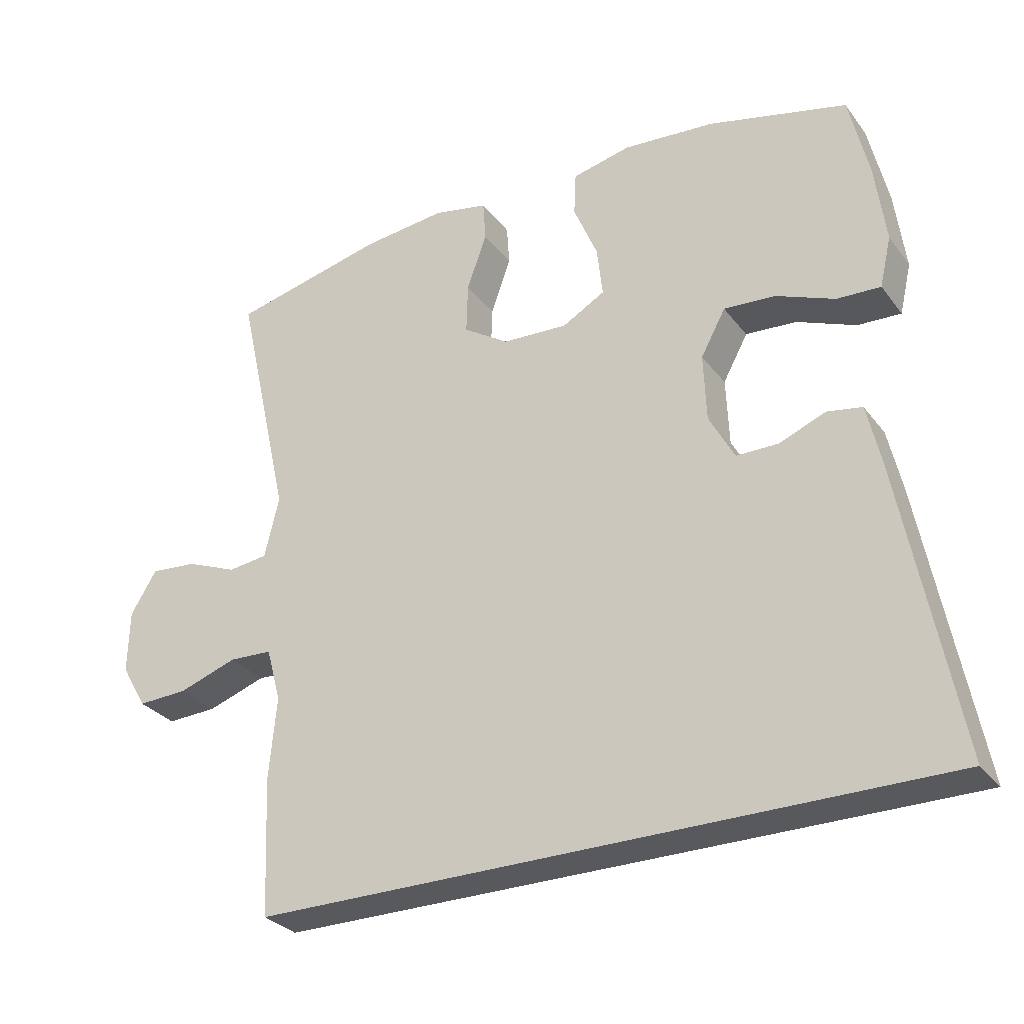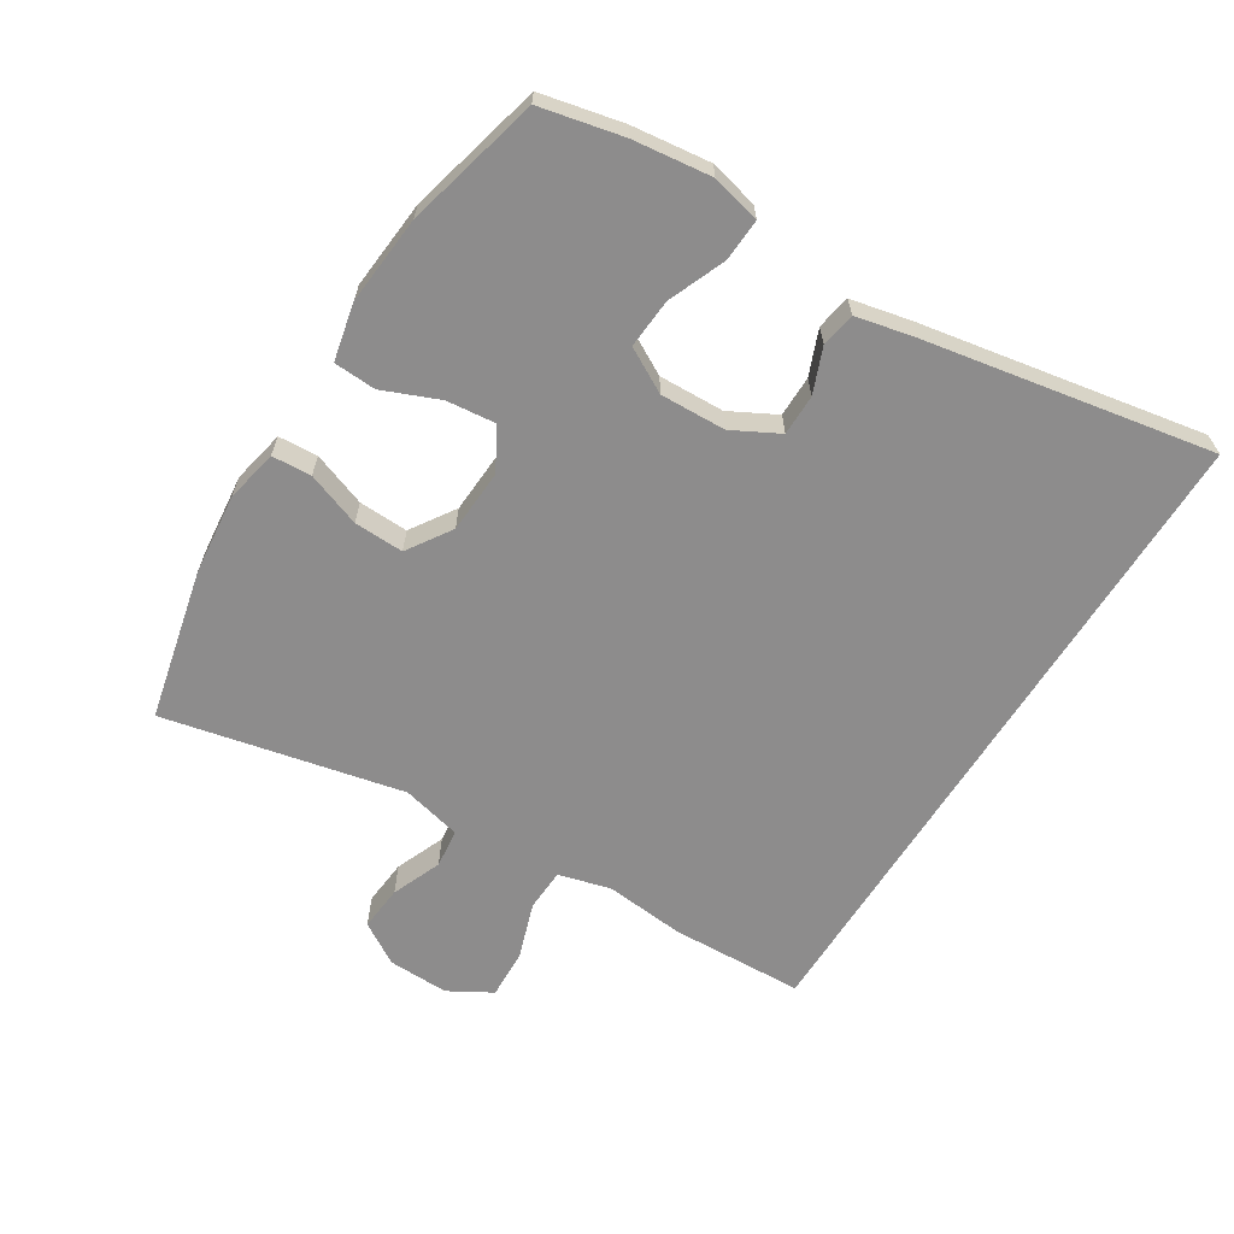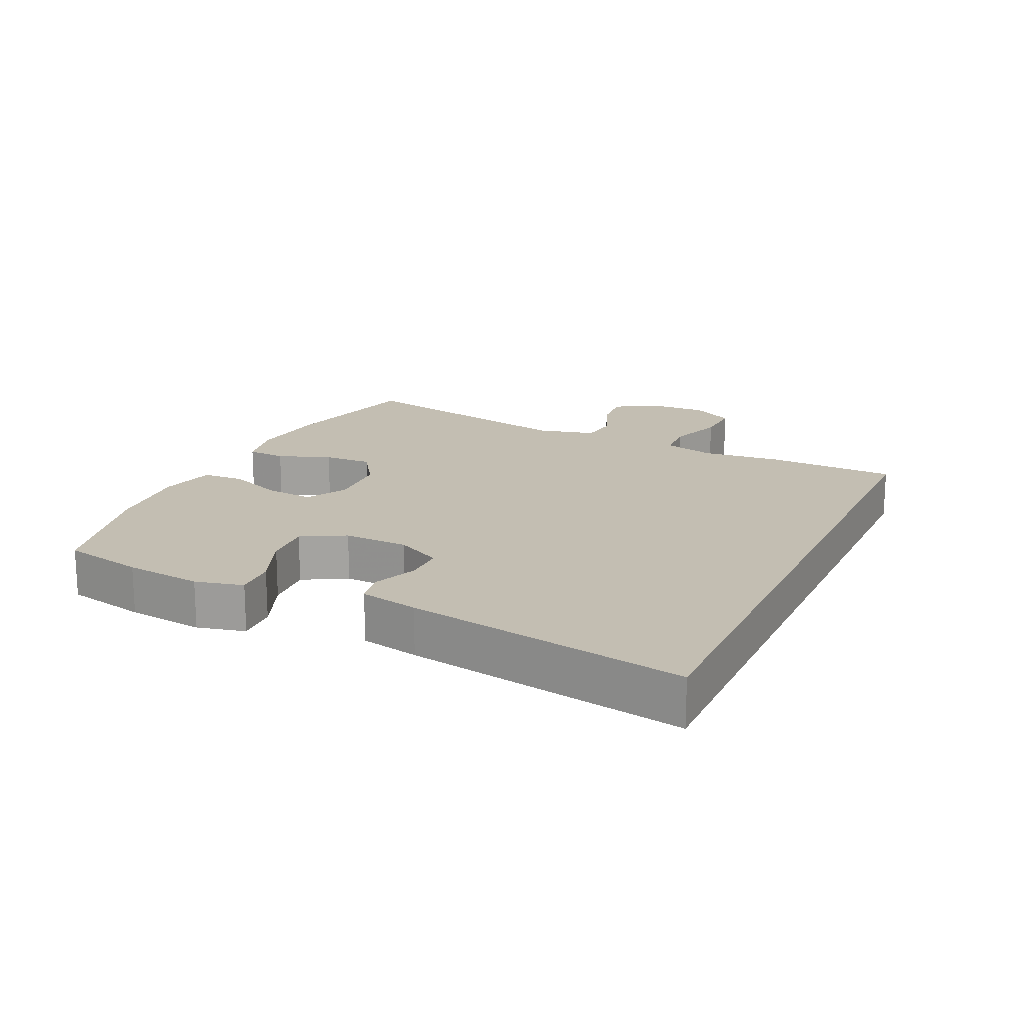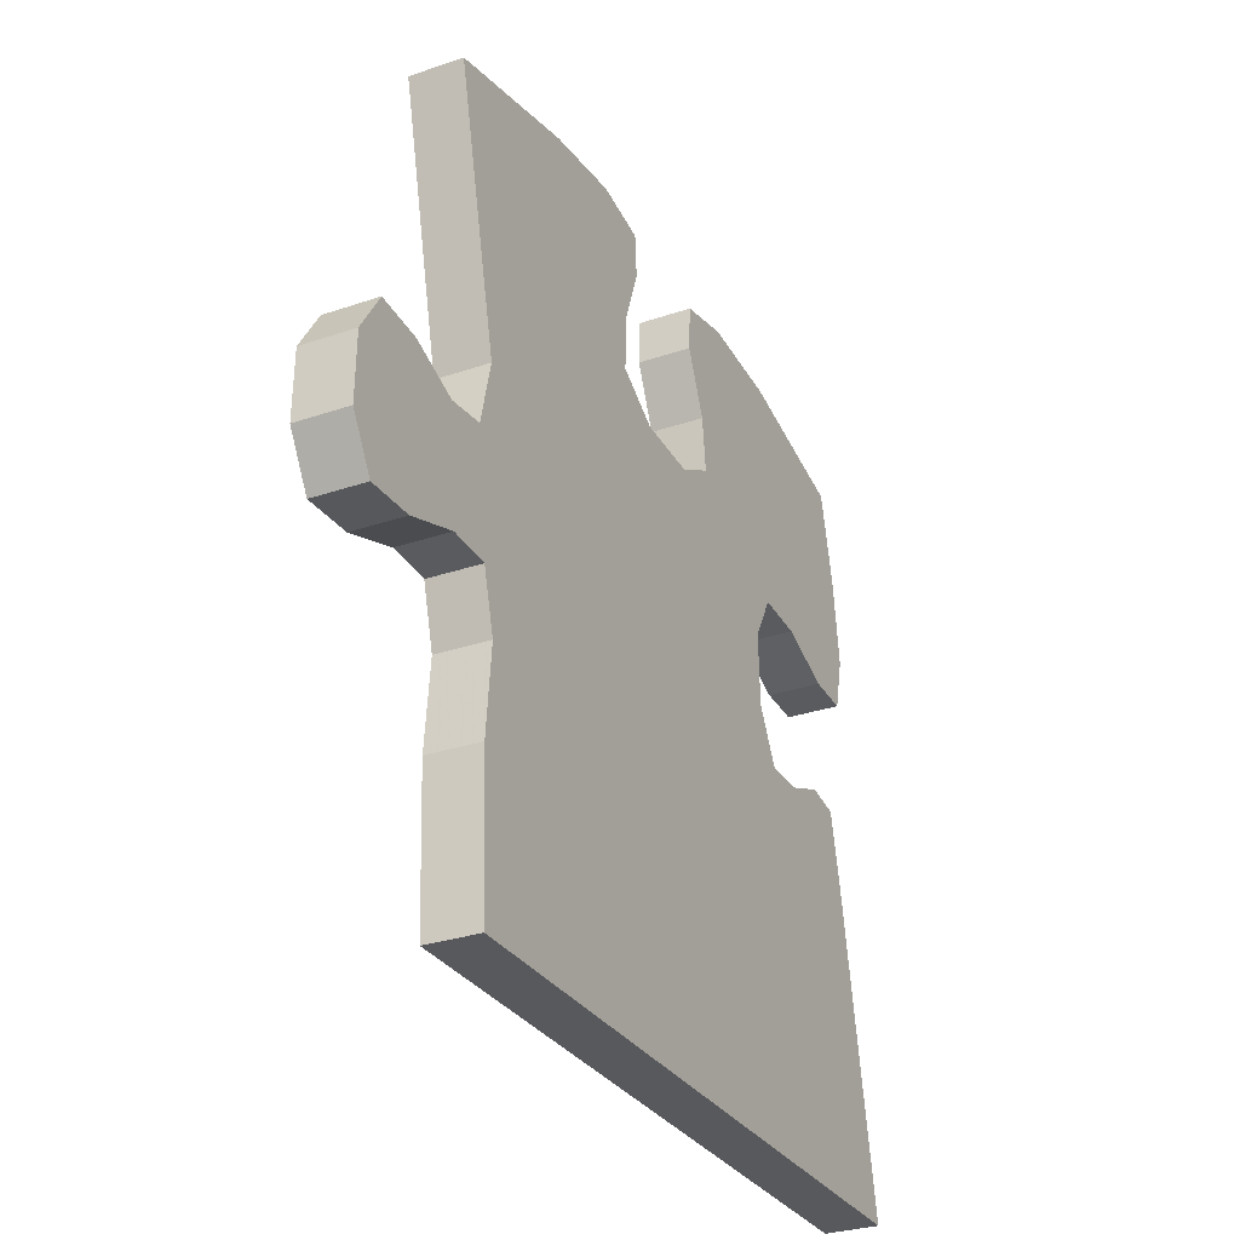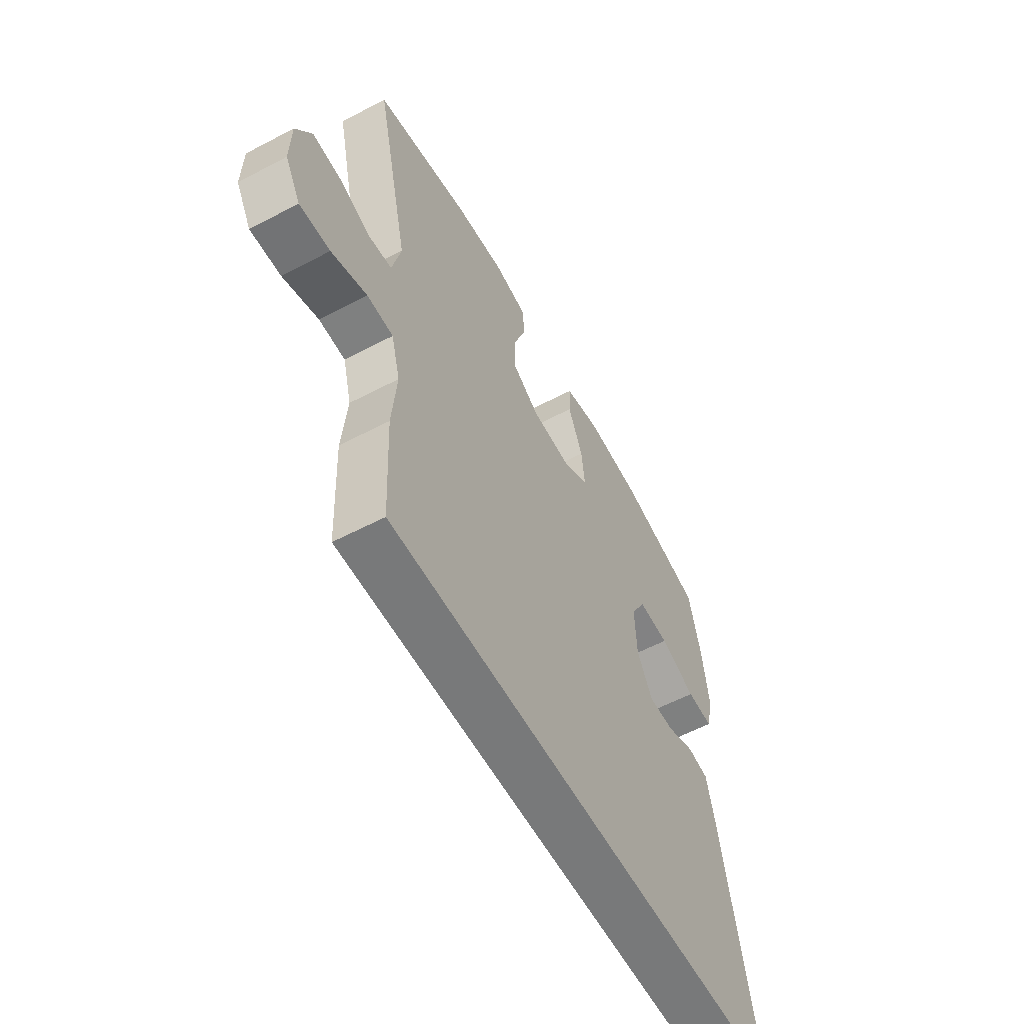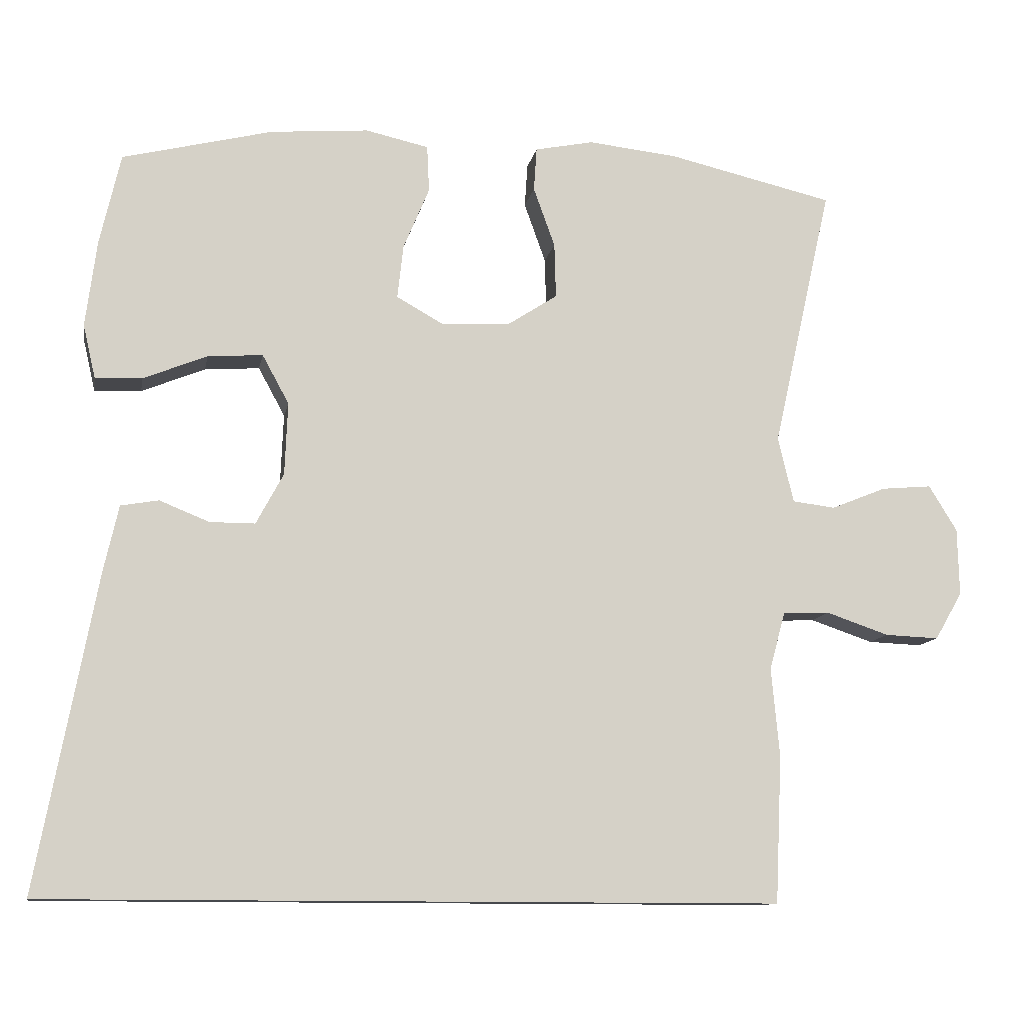
<metadata>
{"format":"obj","ext":"obj","renderer":"f3d","projection":"perspective","resolution":1024,"background":"white","views":[{"elev":-29.9,"azim":30.0,"up":"+Z"},{"elev":-64.3,"azim":57.8,"up":"+Y"},{"elev":17.5,"azim":114.7,"up":"+Y"},{"elev":-29.9,"azim":-63.5,"up":"+Z"},{"elev":-57.7,"azim":-61.4,"up":"+Z"},{"elev":-11.4,"azim":169.7,"up":"+Z"}]}
</metadata>
<code>
v -0.404 0.07 -0.5
v -0.413 0.07 -0.301
v -0.402 0.07 -0.182
v -0.423 0.07 -0.104
v -0.486 0.07 -0.101
v -0.571 0.07 -0.13
v -0.644 0.07 -0.133
v -0.681 0.07 -0.069
v -0.679 0.07 0.022
v -0.641 0.07 0.084
v -0.573 0.07 0.078
v -0.499 0.07 0.048
v -0.441 0.07 0.055
v -0.42 0.07 0.144
v -0.5 0.07 0.5
v -0.276 0.07 0.552
v -0.155 0.07 0.565
v -0.076 0.07 0.549
v -0.072 0.07 0.49
v -0.101 0.07 0.409
v -0.103 0.07 0.335
v -0.037 0.07 0.292
v 0.058 0.07 0.287
v 0.12 0.07 0.322
v 0.112 0.07 0.395
v 0.077 0.07 0.479
v 0.08 0.07 0.542
v 0.165 0.07 0.561
v 0.298 0.07 0.55
v 0.5 0.07 0.5
v 0.528 0.07 0.377
v 0.543 0.07 0.26
v 0.526 0.07 0.187
v 0.463 0.07 0.19
v 0.377 0.07 0.225
v 0.303 0.07 0.23
v 0.267 0.07 0.164
v 0.271 0.07 0.066
v 0.308 0.07 -0.003
v 0.369 0.07 -0.003
v 0.436 0.07 0.024
v 0.487 0.07 0.015
v 0.507 0.07 -0.074
v 0.587 0.07 -0.5
v -0.404 0 -0.5
v -0.413 0 -0.301
v -0.402 0 -0.182
v -0.423 0 -0.104
v -0.486 0 -0.101
v -0.571 0 -0.13
v -0.644 0 -0.133
v -0.681 0 -0.069
v -0.679 0 0.022
v -0.641 0 0.084
v -0.573 0 0.078
v -0.499 0 0.048
v -0.441 0 0.055
v -0.42 0 0.144
v -0.5 0 0.5
v -0.276 0 0.552
v -0.155 0 0.565
v -0.076 0 0.549
v -0.072 0 0.49
v -0.101 0 0.409
v -0.103 0 0.335
v -0.037 0 0.292
v 0.058 0 0.287
v 0.12 0 0.322
v 0.112 0 0.395
v 0.077 0 0.479
v 0.08 0 0.542
v 0.165 0 0.561
v 0.298 0 0.55
v 0.5 0 0.5
v 0.528 0 0.377
v 0.543 0 0.26
v 0.526 0 0.187
v 0.463 0 0.19
v 0.377 0 0.225
v 0.303 0 0.23
v 0.267 0 0.164
v 0.271 0 0.066
v 0.308 0 -0.003
v 0.369 0 -0.003
v 0.436 0 0.024
v 0.487 0 0.015
v 0.507 0 -0.074
v 0.587 0 -0.5
f 40 41 42 43
f 39 40 43 44
f 32 33 34 35
f 32 35 36
f 31 32 36
f 30 31 36
f 29 30 36
f 28 29 36 37
f 25 26 27 28
f 24 25 28 37
f 17 18 19 20
f 17 20 21
f 14 15 16 17
f 13 14 17 21
f 9 10 11 12
f 9 12 13
f 8 9 13
f 5 6 7 8
f 4 5 8 13
f 3 4 13 21
f 39 44 1 2
f 38 39 2 3
f 23 24 37 38
f 22 23 38 3
f 3 21 22
f 87 86 85 84
f 88 87 84 83
f 79 78 77 76
f 80 79 76
f 80 76 75
f 80 75 74
f 80 74 73
f 81 80 73 72
f 72 71 70 69
f 81 72 69 68
f 64 63 62 61
f 65 64 61
f 61 60 59 58
f 65 61 58 57
f 56 55 54 53
f 57 56 53
f 57 53 52
f 52 51 50 49
f 57 52 49 48
f 65 57 48 47
f 46 45 88 83
f 47 46 83 82
f 82 81 68 67
f 47 82 67 66
f 66 65 47
f 1 45 46 2
f 2 46 47 3
f 3 47 48 4
f 4 48 49 5
f 5 49 50 6
f 6 50 51 7
f 7 51 52 8
f 8 52 53 9
f 9 53 54 10
f 10 54 55 11
f 11 55 56 12
f 12 56 57 13
f 13 57 58 14
f 14 58 59 15
f 15 59 60 16
f 16 60 61 17
f 17 61 62 18
f 18 62 63 19
f 19 63 64 20
f 20 64 65 21
f 21 65 66 22
f 22 66 67 23
f 23 67 68 24
f 24 68 69 25
f 25 69 70 26
f 26 70 71 27
f 27 71 72 28
f 28 72 73 29
f 29 73 74 30
f 30 74 75 31
f 31 75 76 32
f 32 76 77 33
f 33 77 78 34
f 34 78 79 35
f 35 79 80 36
f 36 80 81 37
f 37 81 82 38
f 38 82 83 39
f 39 83 84 40
f 40 84 85 41
f 41 85 86 42
f 42 86 87 43
f 43 87 88 44
f 44 88 45 1

</code>
